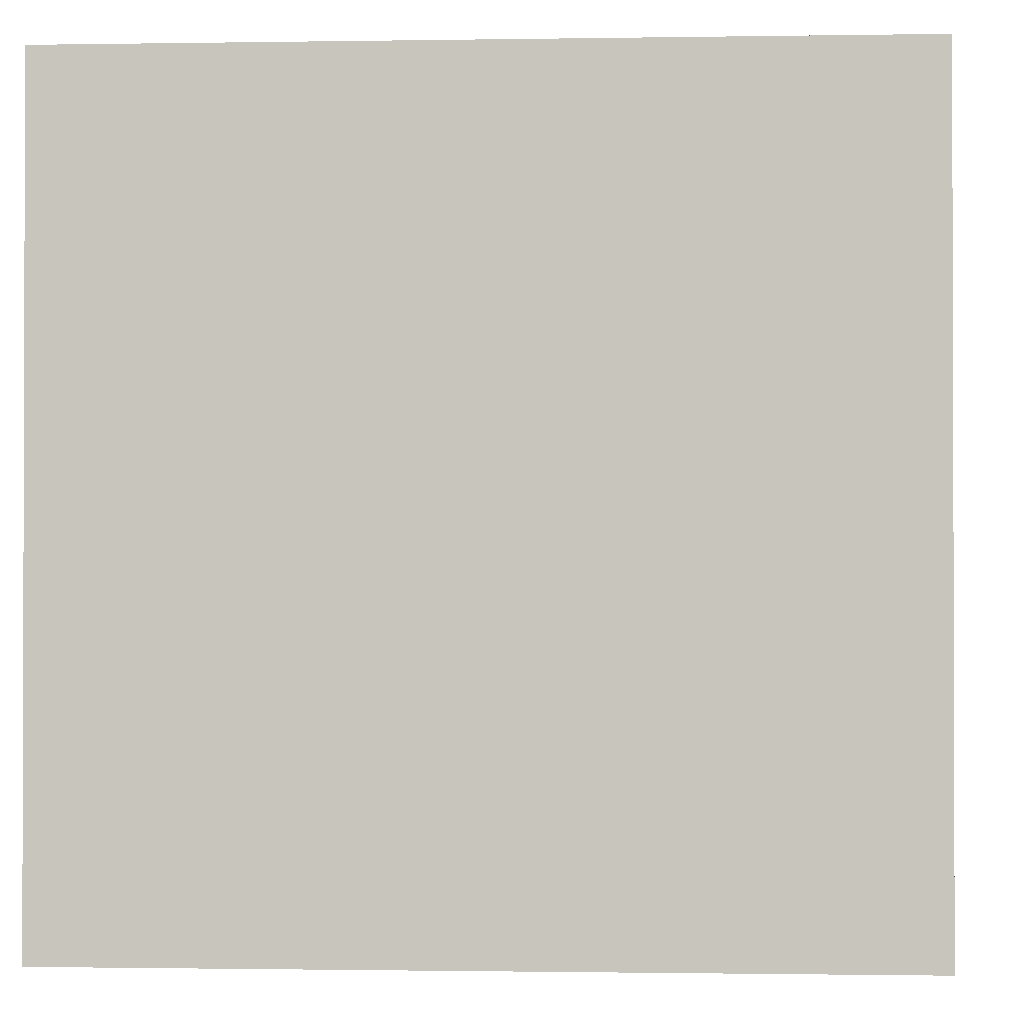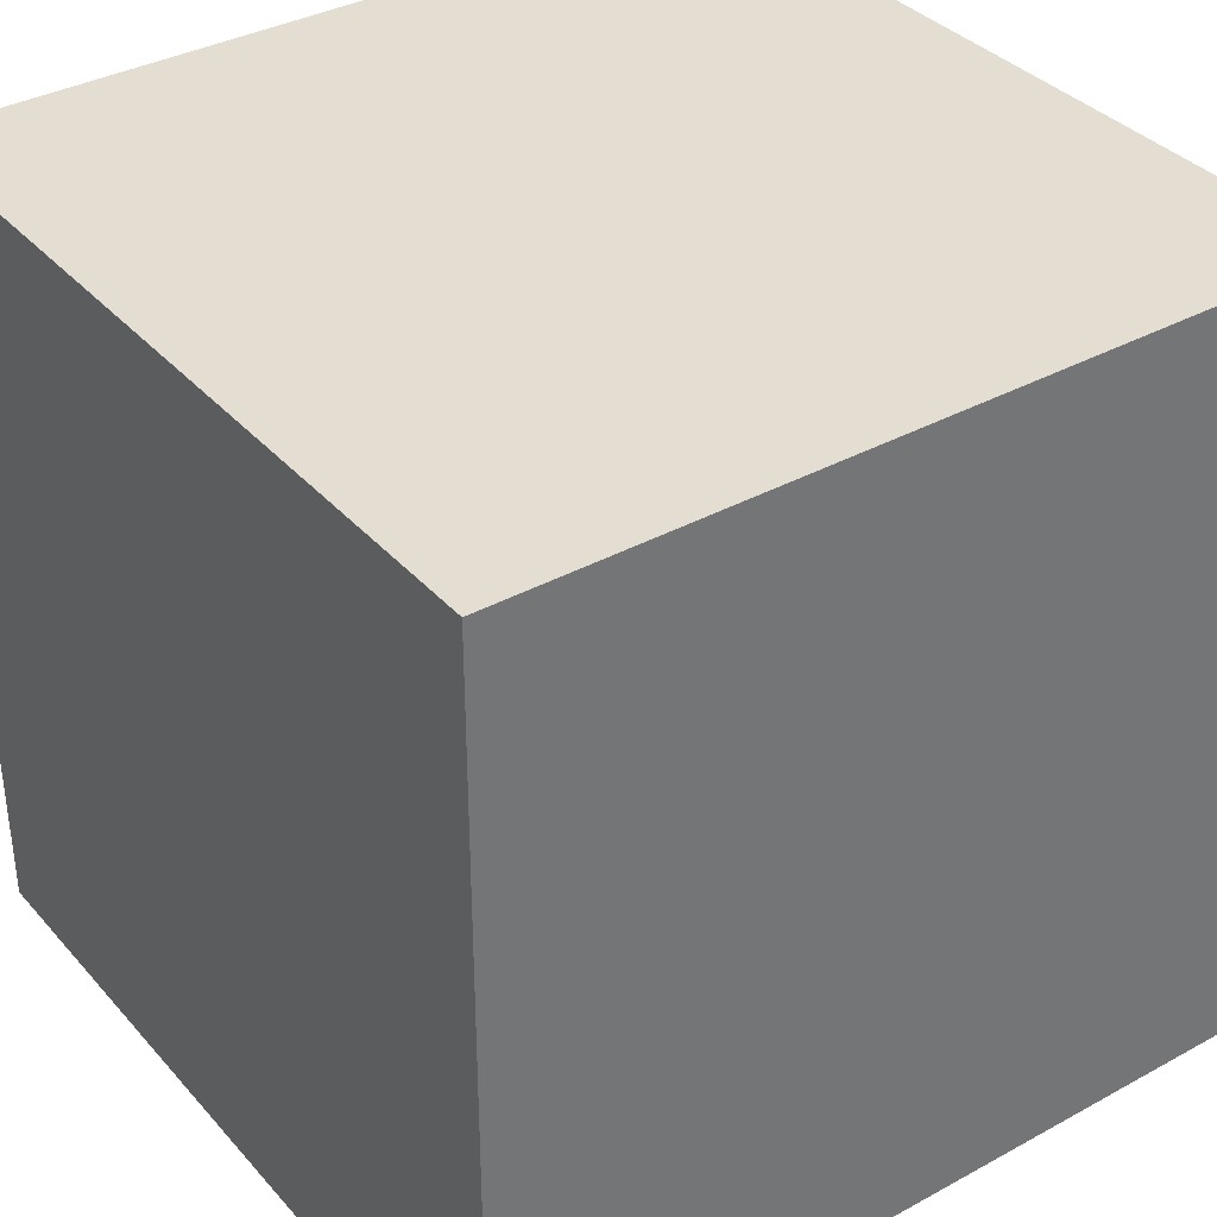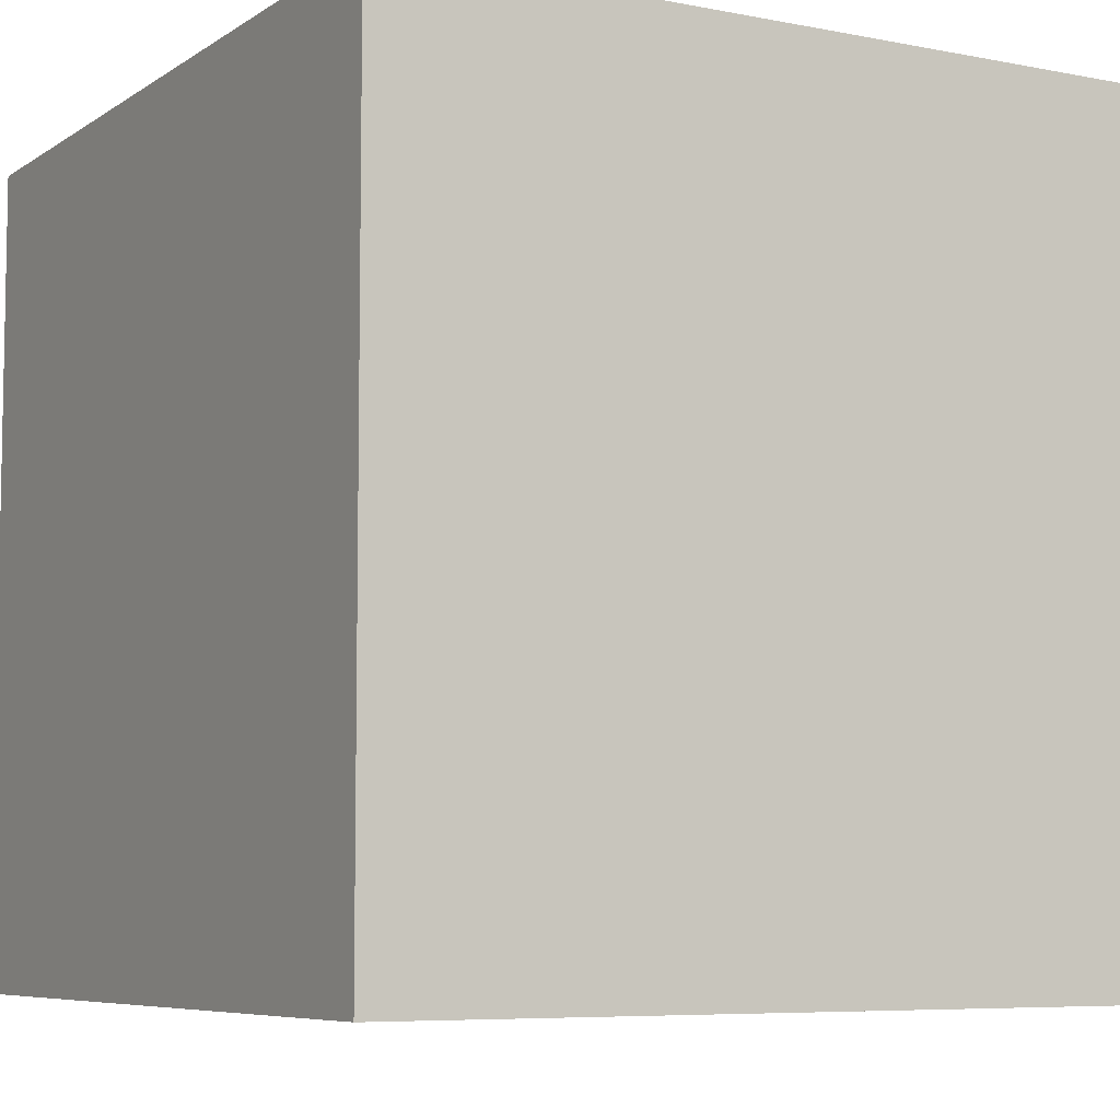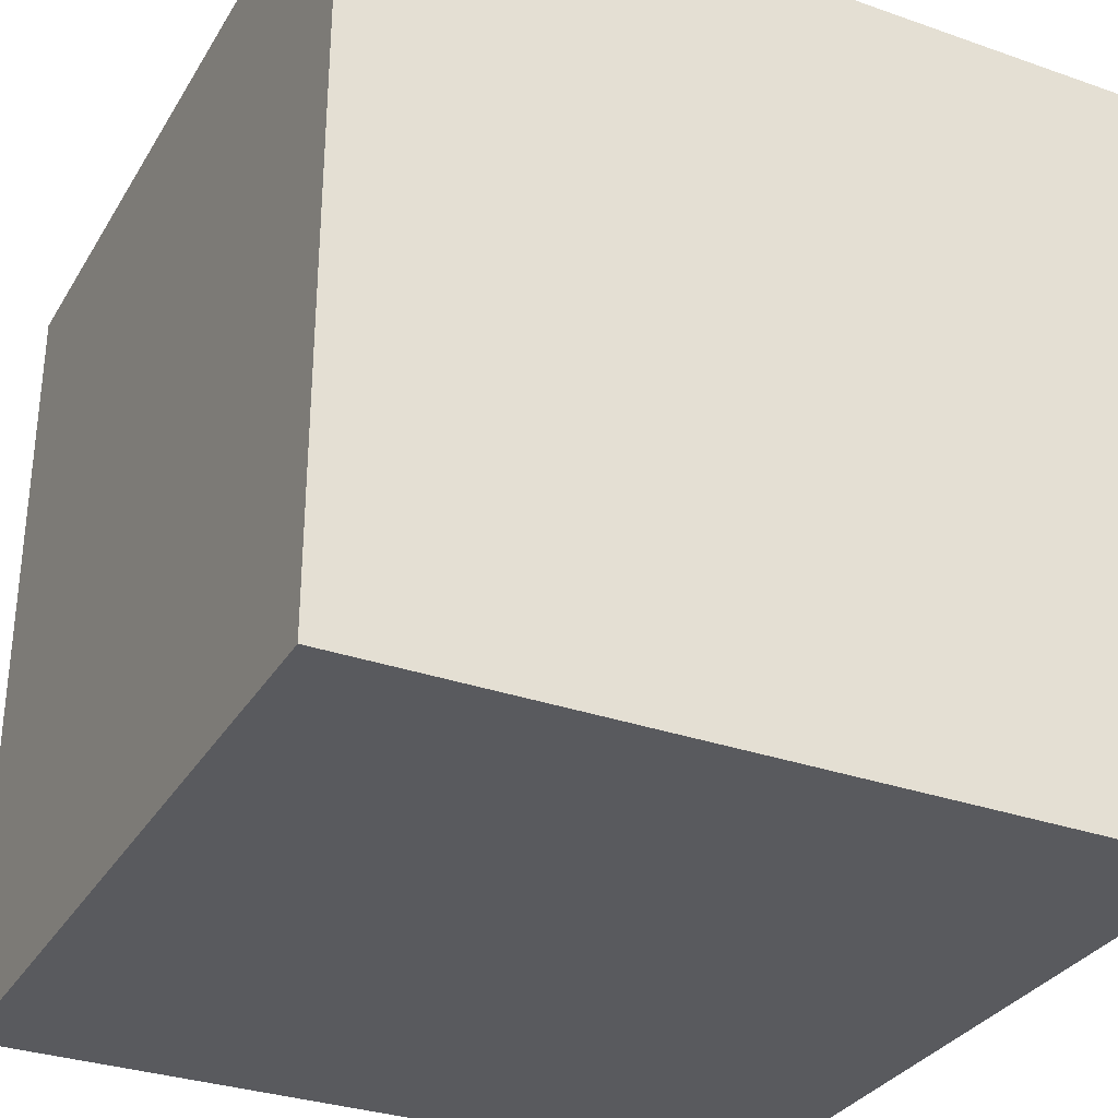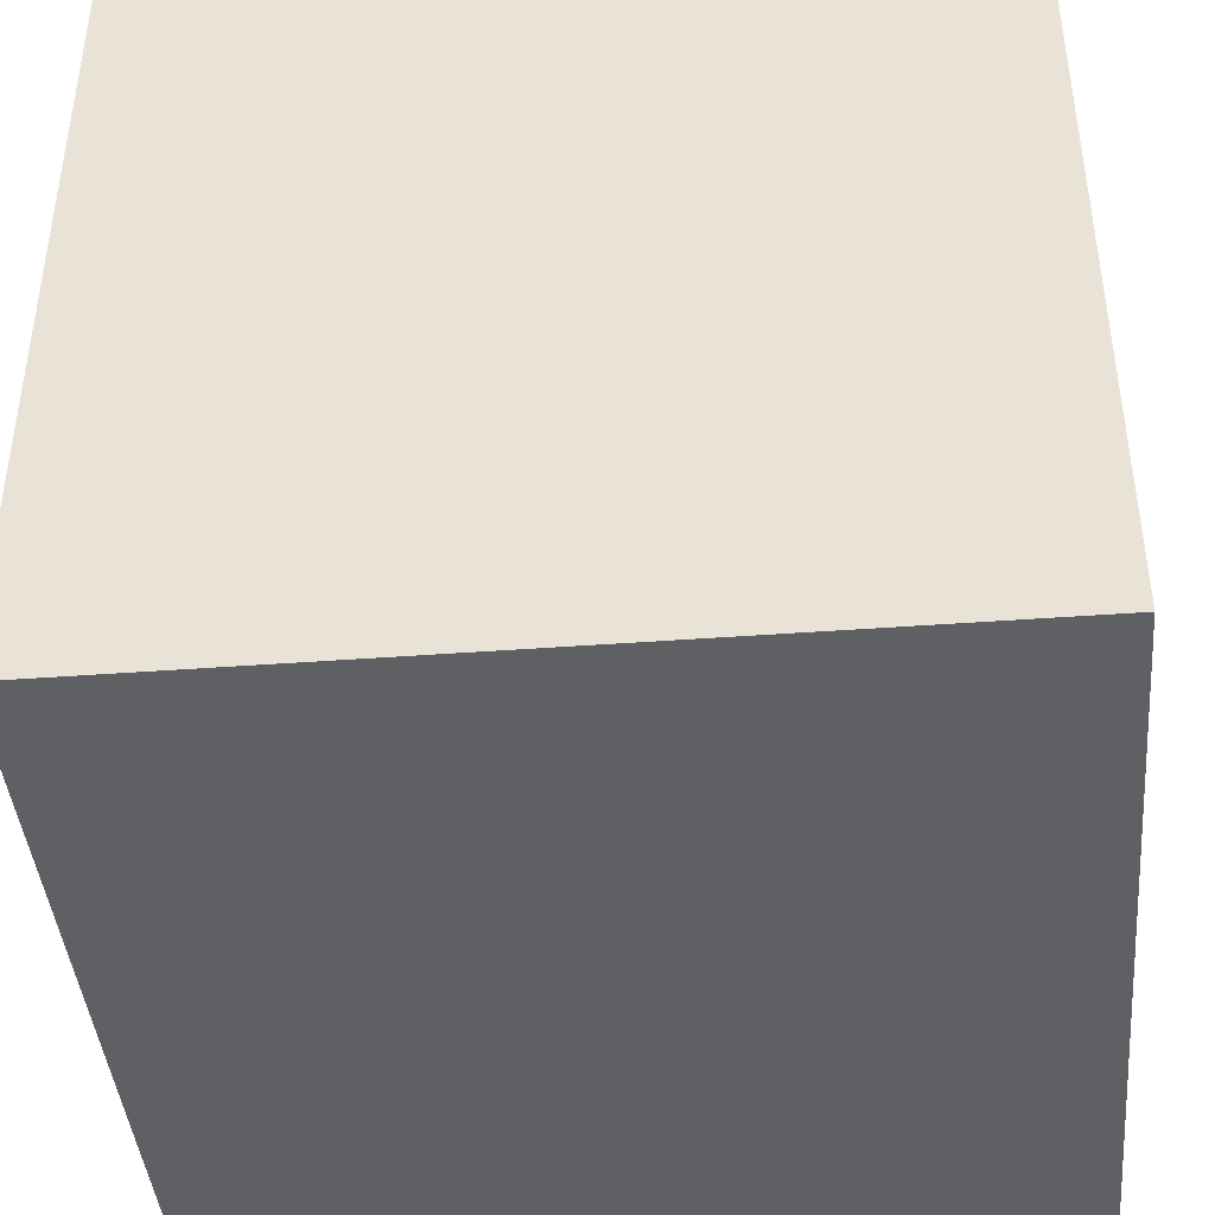
<metadata>
{"format":"obj","ext":"obj","renderer":"f3d","projection":"perspective","resolution":1024,"background":"white","views":[{"elev":-1.0,"azim":3.5,"up":"+Y"},{"elev":36.1,"azim":54.4,"up":"+Z"},{"elev":-6.8,"azim":-29.8,"up":"+Y"},{"elev":-31.7,"azim":-116.3,"up":"+Y"},{"elev":-42.4,"azim":-174.9,"up":"+Y"}]}
</metadata>
<code>
o chopper_162
v 0.5402 1.5 -0.754
v 0.5402 1.4 -0.754
v 0.5126 1.4 -0.7647
v 0.5112 1.5 -0.7161
v 0.8719 1.5 -0.5122
v 1.02 1.5 -0.5186
v 0.8045 1.5 -1.087
v 0.8045 1.4 -1.087
v 0.4642 1.5 -1.348
v 0.5976 1.5 -0.7292
v 1.099 1.5 -0.6817
v 1.099 1.4 -0.6817
v 0.9357 1.5 -0.9664
v 0.9357 1.4 -0.9664
v 0.694 1.5 -1.088
v 0.694 1.4 -1.088
v 0.4383 1.5 -1.354
v 0.5759 1.5 -1.003
v -0.6901 -0.6771 1.5
v -1.081 0.06999 -1.5
v -0.8398 -1.5 -0.3776
v -0.8724 0.651 1.5
v 0.5372 1.5 -1.018
v 0.6052 1.5 -0.989
v 0.6052 1.4 -0.989
v 0.6005 1.5 -0.7625
v 0.6708 1.5 -1.13
v 0.6353 1.5 -0.7459
v 0.6353 1.4 -0.7459
v 1.095 1.5 -0.6957
v 1.047 1.5 -0.7459
v 0.985 1.5 -0.8967
v 0.985 1.4 -0.8967
v 0.5465 1.5 -0.9513
v 0.8203 0.5664 -1.5
v 0.4427 0.1562 1.5
v 0.1823 1.094 1.5
v 0.5469 -0.638 1.5
v 0.4167 -1.5 -1.042
v 0.2604 -1.5 0.2474
v 0.4557 -1.5 -0.2083
v 0.0651 -1.5 0.9375
v -0.1302 -1.5 -1.5
v 0.1302 -1.5 1.5
v 0.651 -1.5 0.8984
v 0.2083 0.5469 1.5
v 0.5126 1.5 -0.7647
v 0.3906 1.5 -0.2018
v 0.3491 1.5 1.015
v 0.5053 1.5 -0.7294
v 0.1302 1.5 -1.5
v 0.4286 1.5 -1.345
v -0.1562 1.5 1.5
v -0.01628 -0.6836 -1.5
v 0.4427 -1.25 1.5
v 0.5237 1.5 -1.296
v 0.7547 1.5 -0.57
v 0.5788 1.5 -0.8216
v 1.031 1.5 -0.6792
v 1.031 1.4 -0.6792
v 0.488 1.5 -1.212
v 0.488 1.4 -1.212
v 0.6473 1.5 -1.172
v 0.6473 1.4 -1.172
v 0.5919 1.5 -1.218
v 0.5937 1.5 -0.9839
v 0.5937 1.4 -0.9839
v 0.02604 -1.094 1.5
v -0.1302 -0.3125 1.5
v -0.1562 -1.5 -0.8333
v -0.1562 -1.5 -1.25
v -0.1562 -1.5 -0.4167
v 1.106 1.5 -0.6664
v 1.106 1.4 -0.6664
v 0.7293 1.5 -1.039
v 1.047 1.4 -0.7459
v 0.9934 1.5 -0.5067
v 0.9934 1.4 -0.5067
v 0.5656 1.5 -0.6967
v 0.9245 0.651 1.5
v 1.5 -1.5 -1.5
v 1.055 -1.5 0.3125
v 1.172 -1.5 -0.2604
v 1.5 -1.5 1.5
v 1.05 1.5 -0.7926
v 1.224 1.5 -0.3646
v 1.042 -0.4297 1.5
v 0.561 1.5 -0.7587
v 0.6099 1.5 -1.009
v 0.6099 1.4 -1.009
v 0.5053 1.4 -0.7294
v 0.5317 1.5 -1.144
v 1.092 1.5 -0.6305
v 0.5202 1.5 -0.7681
v 0.5202 1.4 -0.7681
v 0.8453 1.4 -1.036
v 0.7352 1.5 -1.088
v 0.7352 1.4 -1.088
v 0.7102 1.5 -1.072
v 0.7102 1.4 -1.072
v 0.4642 1.4 -1.348
v 0.4893 1.5 -1.322
v 0.4893 1.4 -1.322
v 0.8002 1.5 -1.096
v 0.8719 1.4 -0.5122
v 0.8588 1.5 -1.005
v 0.5479 1.5 -1.128
v 0.4859 1.5 -1.33
v 0.4859 1.4 -1.33
v 0.5674 1.5 -1.023
v 0.5674 1.4 -1.023
v 0.6218 1.5 -1.189
v -0.3516 1.204 -1.5
v -0.5469 -1.5 0.638
v -0.4687 -1.5 -0
v -0.4427 -1.5 1.224
v -0.5208 -1.224 1.5
v -1.5 0.1693 -1.152
v -1.5 0.4167 0.625
v -1.5 0.625 -0.07812
v -1.5 0.2083 1.25
v -1.5 -0.1562 -1.5
v -1.5 -0.1562 1.5
v -1.5 -0.2474 0.4167
v -1.5 -0.05208 -0
v -1.5 -0.1562 -0.4427
v -1.5 1.094 0.2865
v -1.5 1.5 1.5
v -1.5 1.035 -0.4427
v -1.5 -0.625 -0.3906
v -1.5 -1.5 -1.5
v -1.5 -1.5 0.1562
v -1.5 1.5 -1.5
v -1.5 1.5 -0.1042
v -1.5 -1.224 0.3646
v -1.5 -1.198 -0.1823
v -1.5 -0.3646 1.094
v -1.5 -0.3125 -1.055
v -1.5 0.638 -0.9115
v 0.7815 1.5 -1.118
v 0.7815 1.4 -1.118
v 0.4286 1.4 -1.345
v 0.5372 1.4 -1.018
v 0.8588 1.4 -1.005
v 1.05 1.4 -0.7926
v 0.6107 1.5 -0.7808
v 0.6107 1.4 -0.7808
v 0.5304 1.5 -0.9924
v 0.5304 1.4 -0.9924
v 1.5 1.5 1.5
v 0.5206 1.5 -0.695
v 1.5 1.5 -1.5
v 0.5695 1.5 -0.6572
v 0.5479 1.4 -1.128
v 0.5788 1.4 -0.8216
v 0.5237 1.4 -1.296
v 1.047 1.5 -0.6129
v 1.062 1.5 -0.5785
v 1.062 1.4 -0.5785
v 0.5499 1.5 -0.763
v 0.5499 1.4 -0.763
v 1.006 1.5 -0.7365
v 1.006 1.4 -0.7365
v 0.6005 1.4 -0.7625
v 1.276 0.2344 1.5
v 1.029 1.5 -0.7561
v 0.7293 1.4 -1.039
v 1.039 1.5 -0.646
v 0.9424 1.5 -0.4978
v 0.6218 1.4 -1.189
v 1.5 0.5762 0.6779
v 1.5 -0.1302 -1.5
v 1.5 -0.3288 -1.035
v 1.5 -0.1042 1.5
v 1.5 -1.5 0.1042
v 1.5 1.5 0.1562
v 1.5 -0.8667 0.1562
v 0.4885 1.5 -1.324
v 1.097 1.5 -0.6556
v -1.159 -0.2279 1.5
v -1.146 -1.5 0.1823
v -1.5 -1.5 1.5
v -1.011 1.5 0.262
v 0.9523 1.5 -0.96
v 0.7547 1.4 -0.57
v 0.547 1.5 -1.027
v 0.7224 1.5 -0.6015
v 0.7224 1.4 -0.6015
v 0.7297 1.5 -0.5943
v 1.126 1.5 -0.6112
v 1.126 1.4 -0.6112
v 0.909 1.5 -0.9545
v 0.909 1.4 -0.9545
v 0.7395 1.5 -1.099
v 0.7395 1.4 -1.099
v 0.796 1.5 -1.106
v 0.796 1.4 -1.106
v 0.5954 1.5 -0.8152
v -0.5599 0.2604 1.5
v -0.3125 1.055 1.5
v 1.01 1.5 -0.7476
v 0.5164 1.5 -0.7664
v 0.8835 1.5 -0.9706
v 0.8453 1.5 -1.036
v 0.7292 1.5 -1.146
v 0.5656 1.4 -0.6967
v 0.5644 1.5 -0.7511
v 0.5644 1.4 -0.7511
v 0.9424 1.4 -0.4978
v 0.6765 1.5 -0.6635
v 0.5317 1.4 -1.144
v 0.5933 1.5 -0.7273
v 0.5933 1.4 -0.7273
v 0.8835 1.4 -0.9706
v 0.8056 1.5 -0.5377
v 0.8056 1.4 -0.5377
v 0.561 1.4 -0.7587
v 0.5576 1.5 -0.7251
v 0.5576 1.4 -0.7251
v 1.096 1.5 -0.6163
v 1.096 1.4 -0.6163
v 0.4567 1.5 -1.282
v 0.547 1.4 -1.027
v 0.4383 1.4 -1.354
v 1.01 1.4 -0.7476
v 0.5734 1.5 -1.236
v 0.5734 1.4 -1.236
v 0.5759 1.4 -1.003
v 1.088 1.5 -0.6447
v 1.088 1.4 -0.6447
v 0.5206 1.4 -0.695
v 0.5954 1.4 -0.8152
v 0.7539 1.5 -1.046
v 0.7539 1.4 -1.046
v 0.6765 1.4 -0.6635
v 1.13 1.5 -0.6222
v 1.13 1.4 -0.6222
v 1.047 1.4 -0.6129
v 0.5627 1.5 -0.6725
v 0.5627 1.4 -0.6725
v 0.564 1.5 -0.9065
v 0.564 1.4 -0.9065
v 1.02 1.5 -0.7518
v 0.5568 1.5 -0.8713
v 1.047 1.5 -0.5305
v 1.047 1.4 -0.5305
v 0.5568 1.4 -0.8713
v 1.033 1.5 -0.7484
v 1.033 1.4 -0.7484
v 0.9523 1.4 -0.96
v 1.029 1.4 -0.7561
v 0.5695 1.4 -0.6572
f 182 135 132
f 123 137 182
f 44 117 182
f 117 19 182
f 116 44 182
f 182 180 123
f 132 181 182
f 182 114 116
f 19 180 182
f 123 121 137
f 44 68 117
f 135 136 132
f 137 135 182
f 116 42 44
f 137 124 135
f 181 114 182
f 44 55 68
f 128 121 123
f 124 136 135
f 136 131 132
f 132 21 181
f 68 19 117
f 19 199 180
f 180 128 123
f 121 119 137
f 124 130 136
f 131 21 132
f 114 42 116
f 68 69 19
f 119 124 137
f 181 115 114
f 42 84 44
f 84 55 44
f 21 115 181
f 199 22 180
f 180 22 128
f 42 45 84
f 69 199 19
f 124 125 130
f 55 38 68
f 68 38 69
f 128 119 121
f 130 131 136
f 114 40 42
f 115 40 114
f 42 40 45
f 84 38 55
f 125 126 130
f 119 125 124
f 21 72 115
f 38 36 69
f 119 120 125
f 72 40 115
f 69 46 199
f 36 46 69
f 128 127 119
f 126 138 130
f 130 138 131
f 131 72 21
f 199 200 22
f 127 120 119
f 120 126 125
f 131 70 72
f 40 82 45
f 84 87 38
f 87 36 38
f 46 200 199
f 200 128 22
f 72 41 40
f 41 82 40
f 82 84 45
f 120 139 126
f 87 165 36
f 138 122 131
f 20 131 122
f 131 71 70
f 200 53 128
f 183 128 53
f 126 118 138
f 70 41 72
f 84 174 87
f 46 37 200
f 49 183 53
f 183 134 128
f 134 127 128
f 129 139 120
f 139 118 126
f 54 131 20
f 70 39 41
f 41 83 82
f 82 175 84
f 177 174 84
f 54 43 131
f 43 71 131
f 177 84 175
f 165 80 36
f 36 80 46
f 127 129 120
f 118 122 138
f 174 165 87
f 37 53 200
f 71 39 70
f 39 81 41
f 81 83 41
f 83 175 82
f 171 174 177
f 46 150 37
f 80 150 46
f 134 129 127
f 43 39 71
f 48 133 183
f 173 171 177
f 150 53 37
f 48 183 49
f 129 133 139
f 118 133 122
f 35 54 20
f 139 133 118
f 20 122 133
f 43 81 39
f 49 53 150
f 48 153 151
f 151 4 48
f 133 134 183
f 134 133 129
f 54 81 43
f 81 175 83
f 174 150 165
f 165 150 80
f 48 4 50
f 210 28 10
f 212 218 79
f 210 10 212
f 79 239 153
f 210 212 79
f 210 79 153
f 171 150 174
f 153 48 189
f 153 189 187
f 153 187 210
f 47 202 94
f 47 48 50
f 35 81 54
f 177 175 81
f 152 171 173
f 169 5 48
f 48 57 189
f 241 34 47
f 94 1 160
f 241 47 94
f 244 241 94
f 160 198 58
f 58 244 94
f 94 160 58
f 47 133 48
f 113 20 133
f 35 20 113
f 86 48 49
f 169 48 86
f 215 57 48
f 48 5 215
f 88 207 26
f 198 160 88
f 26 146 198
f 198 88 26
f 86 6 77
f 77 169 86
f 47 34 148
f 66 89 107
f 92 47 148
f 92 148 23
f 110 18 66
f 92 23 186
f 110 66 107
f 92 186 110
f 110 107 92
f 152 30 236
f 245 6 86
f 86 152 236
f 220 93 229
f 229 179 73
f 158 245 86
f 86 236 190
f 229 73 11
f 86 190 220
f 229 11 157
f 158 86 220
f 220 229 157
f 220 157 158
f 66 24 89
f 61 222 47
f 47 92 61
f 52 133 47
f 152 85 30
f 168 157 11
f 31 162 59
f 59 168 11
f 59 11 31
f 52 47 222
f 201 162 31
f 248 166 243
f 201 31 248
f 248 243 201
f 51 52 17
f 17 152 51
f 51 133 52
f 51 35 113
f 173 177 81
f 176 150 171
f 176 86 49
f 184 32 85
f 152 17 9
f 108 178 152
f 152 9 108
f 51 113 133
f 152 35 51
f 172 81 35
f 152 176 171
f 176 49 150
f 152 86 176
f 184 85 152
f 56 152 178
f 178 102 56
f 152 172 35
f 172 173 81
f 152 173 172
f 152 13 184
f 226 65 152
f 152 56 226
f 13 152 204
f 203 192 13
f 204 106 203
f 204 203 13
f 205 152 65
f 63 27 205
f 65 112 63
f 65 63 205
f 75 233 97
f 7 204 152
f 104 7 152
f 196 104 152
f 205 75 97
f 140 196 152
f 205 97 194
f 140 152 205
f 205 194 140
f 27 15 205
f 99 75 205
f 205 15 99
f 240 231 252
f 231 240 206
f 153 239 240
f 240 252 153
f 252 231 153
f 206 219 231
f 206 240 79
f 239 79 240
f 151 153 231
f 79 218 219
f 219 206 79
f 91 231 219
f 4 151 231
f 231 91 4
f 218 212 219
f 219 2 91
f 91 50 4
f 213 219 212
f 219 208 2
f 3 91 2
f 47 50 91
f 91 3 47
f 213 208 219
f 213 212 10
f 10 28 213
f 217 2 208
f 3 2 95
f 208 213 164
f 29 213 28
f 217 161 2
f 217 208 88
f 202 47 3
f 3 95 202
f 95 2 94
f 26 207 208
f 208 164 26
f 213 29 164
f 28 210 29
f 161 217 160
f 160 1 2
f 2 161 160
f 207 88 208
f 88 160 217
f 94 202 95
f 1 94 2
f 29 147 164
f 235 29 210
f 164 147 26
f 29 214 147
f 235 193 29
f 146 26 147
f 214 29 193
f 147 214 232
f 193 235 163
f 210 187 188
f 188 235 210
f 198 146 147
f 147 232 198
f 214 193 203
f 214 167 232
f 163 33 193
f 235 188 163
f 188 187 189
f 192 203 193
f 203 106 214
f 144 167 214
f 232 167 25
f 163 225 33
f 250 193 33
f 163 188 185
f 189 57 185
f 185 188 189
f 58 198 232
f 232 155 58
f 13 192 193
f 193 14 13
f 144 214 106
f 234 167 144
f 232 25 242
f 167 90 25
f 225 163 201
f 145 33 225
f 250 14 193
f 250 33 184
f 163 185 216
f 247 155 232
f 167 234 75
f 96 234 144
f 247 232 242
f 67 242 25
f 167 100 90
f 89 24 25
f 25 90 89
f 162 201 163
f 201 243 225
f 85 32 33
f 33 145 85
f 251 145 225
f 14 250 184
f 184 13 14
f 32 184 33
f 105 163 216
f 57 215 216
f 216 185 57
f 244 58 155
f 155 247 244
f 106 204 96
f 96 144 106
f 233 75 234
f 75 99 167
f 96 8 234
f 247 242 244
f 67 149 242
f 24 66 67
f 67 25 24
f 100 167 99
f 100 16 90
f 163 60 59
f 59 162 163
f 243 166 251
f 251 225 243
f 251 76 145
f 163 105 60
f 105 216 5
f 215 5 216
f 97 233 234
f 234 98 97
f 204 7 8
f 8 96 204
f 234 8 98
f 241 244 242
f 228 149 67
f 242 149 34
f 34 241 242
f 99 15 16
f 16 100 99
f 90 16 154
f 90 154 107
f 107 89 90
f 145 237 30
f 30 85 145
f 249 76 251
f 76 12 145
f 238 60 105
f 5 169 105
f 7 104 8
f 195 98 8
f 228 143 149
f 228 67 66
f 66 18 228
f 149 148 34
f 15 27 16
f 64 154 16
f 168 59 60
f 60 238 168
f 166 248 249
f 249 251 166
f 237 236 30
f 12 237 145
f 76 249 31
f 12 76 31
f 31 11 12
f 238 105 209
f 209 105 169
f 98 195 97
f 104 196 197
f 197 8 104
f 195 8 197
f 143 228 111
f 149 143 148
f 64 16 27
f 27 63 64
f 154 64 170
f 154 211 107
f 157 168 238
f 248 31 249
f 190 236 237
f 237 191 190
f 74 237 12
f 238 209 78
f 169 77 209
f 194 97 195
f 141 195 197
f 111 223 143
f 18 110 111
f 111 228 18
f 23 148 143
f 63 112 64
f 170 211 154
f 170 64 112
f 92 107 211
f 238 159 157
f 237 221 191
f 237 74 230
f 11 73 74
f 74 12 11
f 246 238 78
f 78 209 77
f 195 141 194
f 196 140 141
f 141 197 196
f 223 111 186
f 143 223 23
f 110 186 111
f 227 211 170
f 112 65 170
f 211 62 92
f 158 157 159
f 159 238 246
f 191 221 190
f 221 237 230
f 179 229 230
f 230 74 179
f 73 179 74
f 246 78 6
f 6 245 246
f 77 6 78
f 140 194 141
f 186 23 223
f 62 211 227
f 227 170 65
f 65 226 227
f 61 92 62
f 159 246 158
f 220 190 221
f 93 220 221
f 221 230 93
f 229 93 230
f 245 158 246
f 62 227 156
f 226 56 227
f 222 61 62
f 62 142 222
f 62 156 103
f 156 227 56
f 142 52 222
f 62 103 142
f 56 102 103
f 103 156 56
f 17 52 142
f 142 224 17
f 142 103 101
f 103 102 178
f 224 142 101
f 103 109 101
f 178 108 109
f 109 103 178
f 224 101 9
f 9 17 224
f 101 109 9
f 108 9 109

</code>
